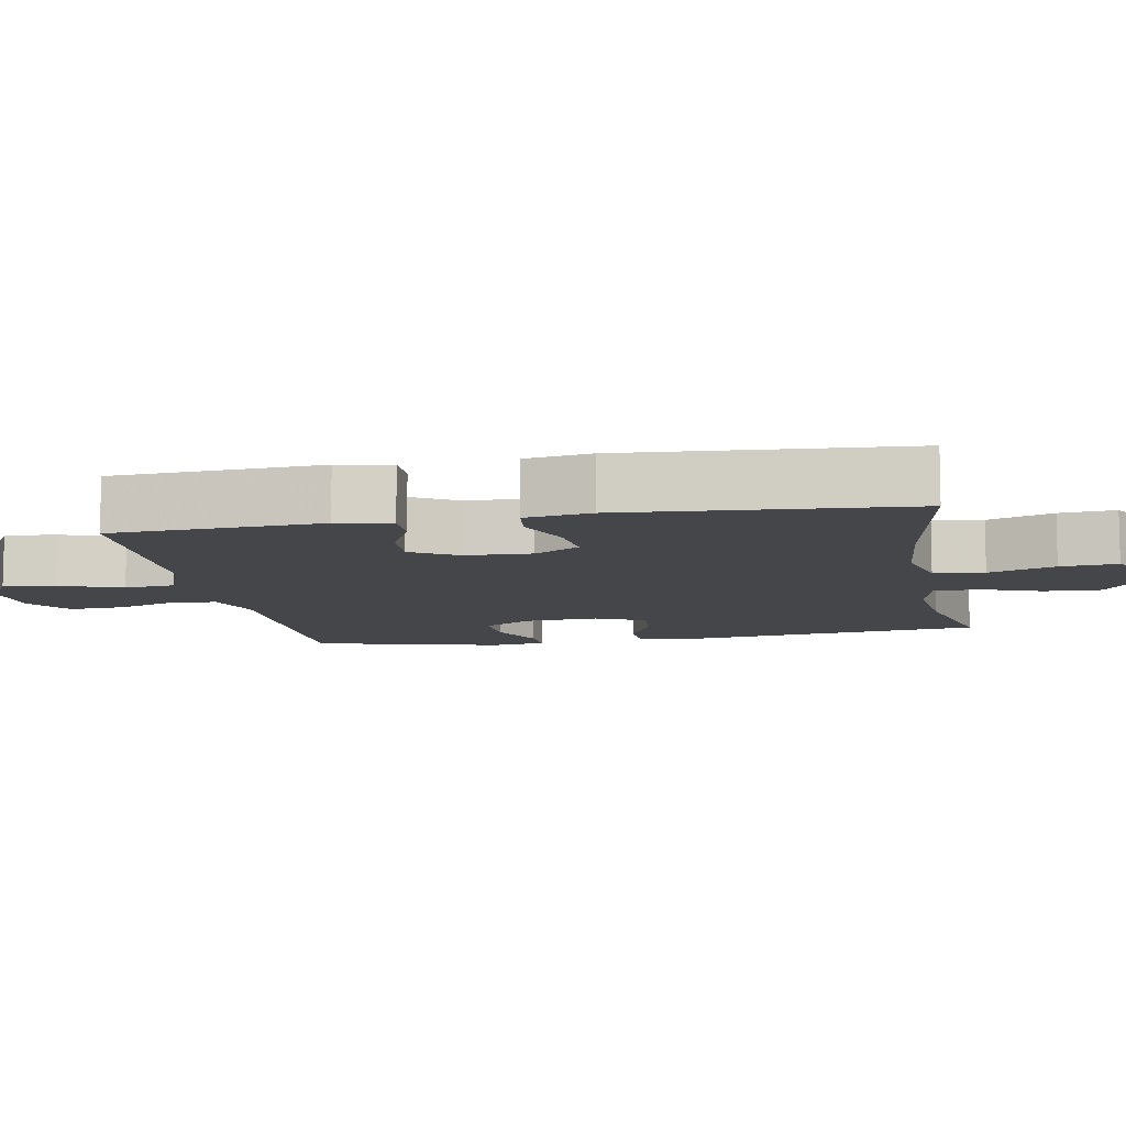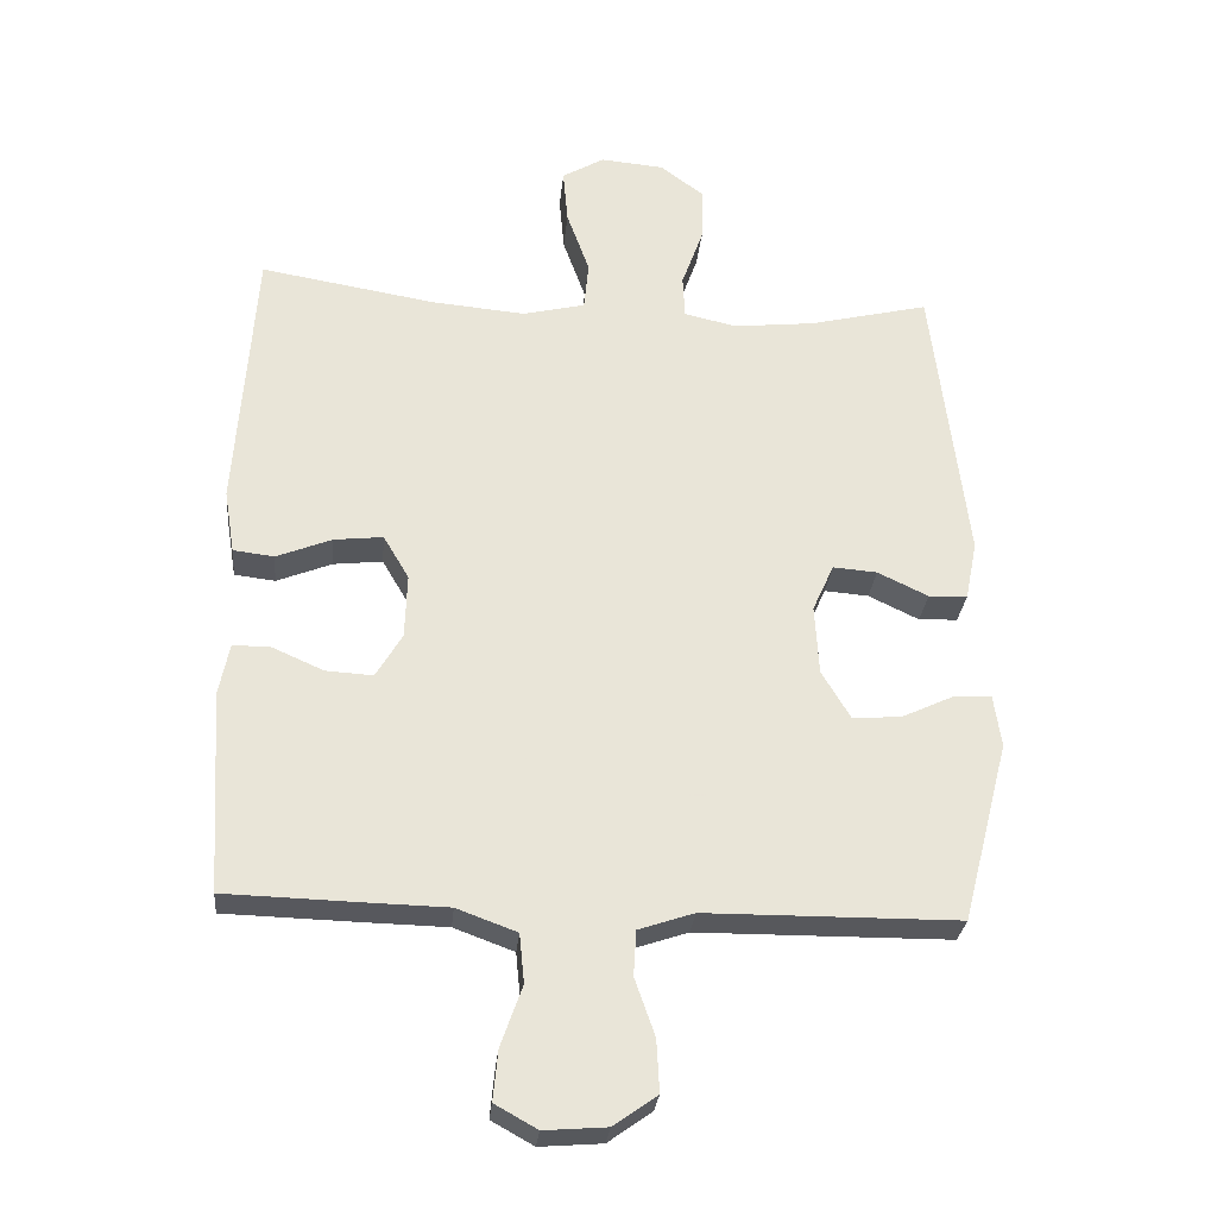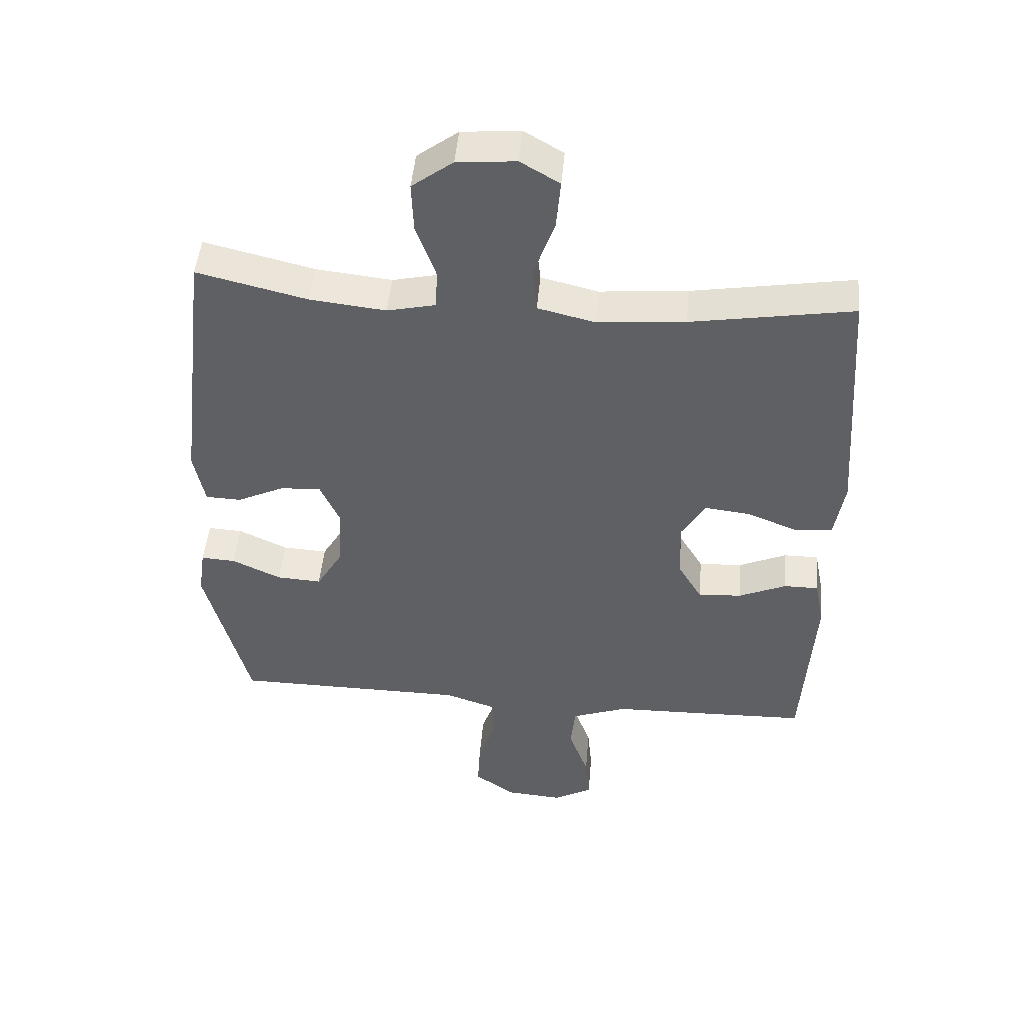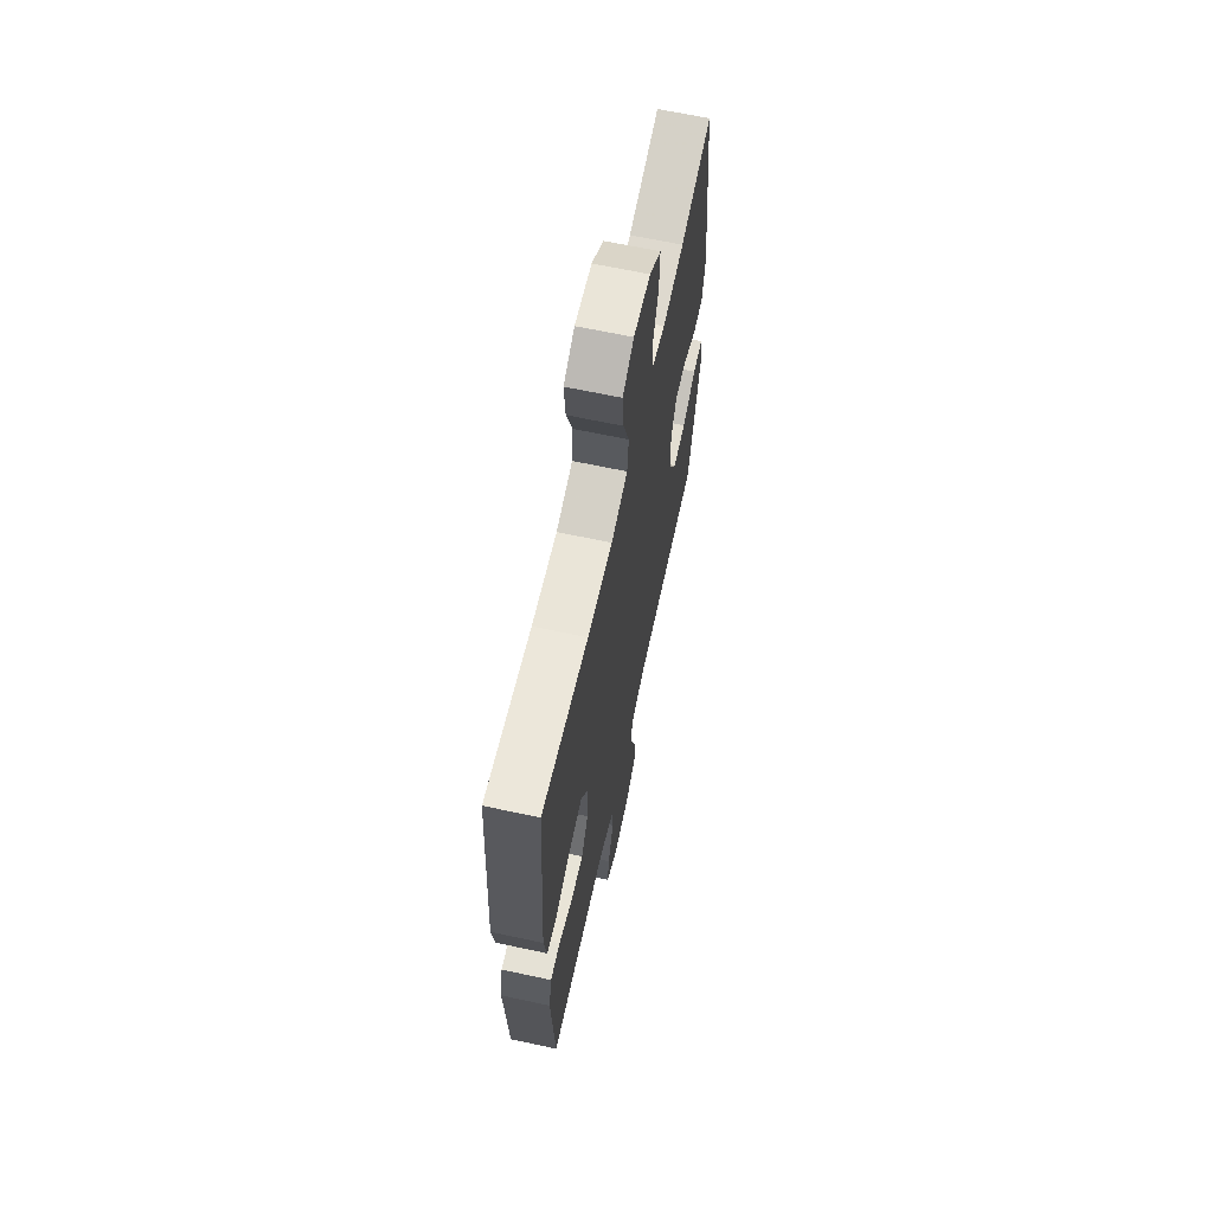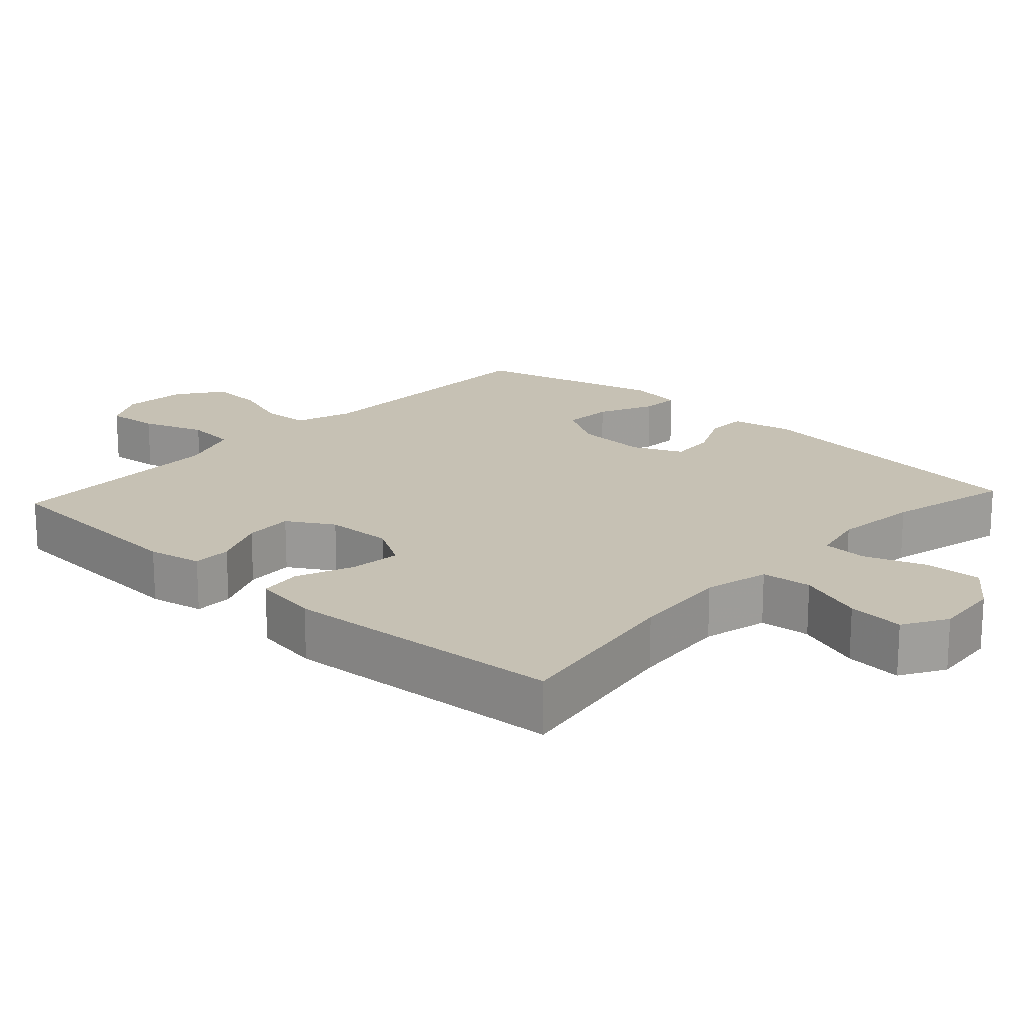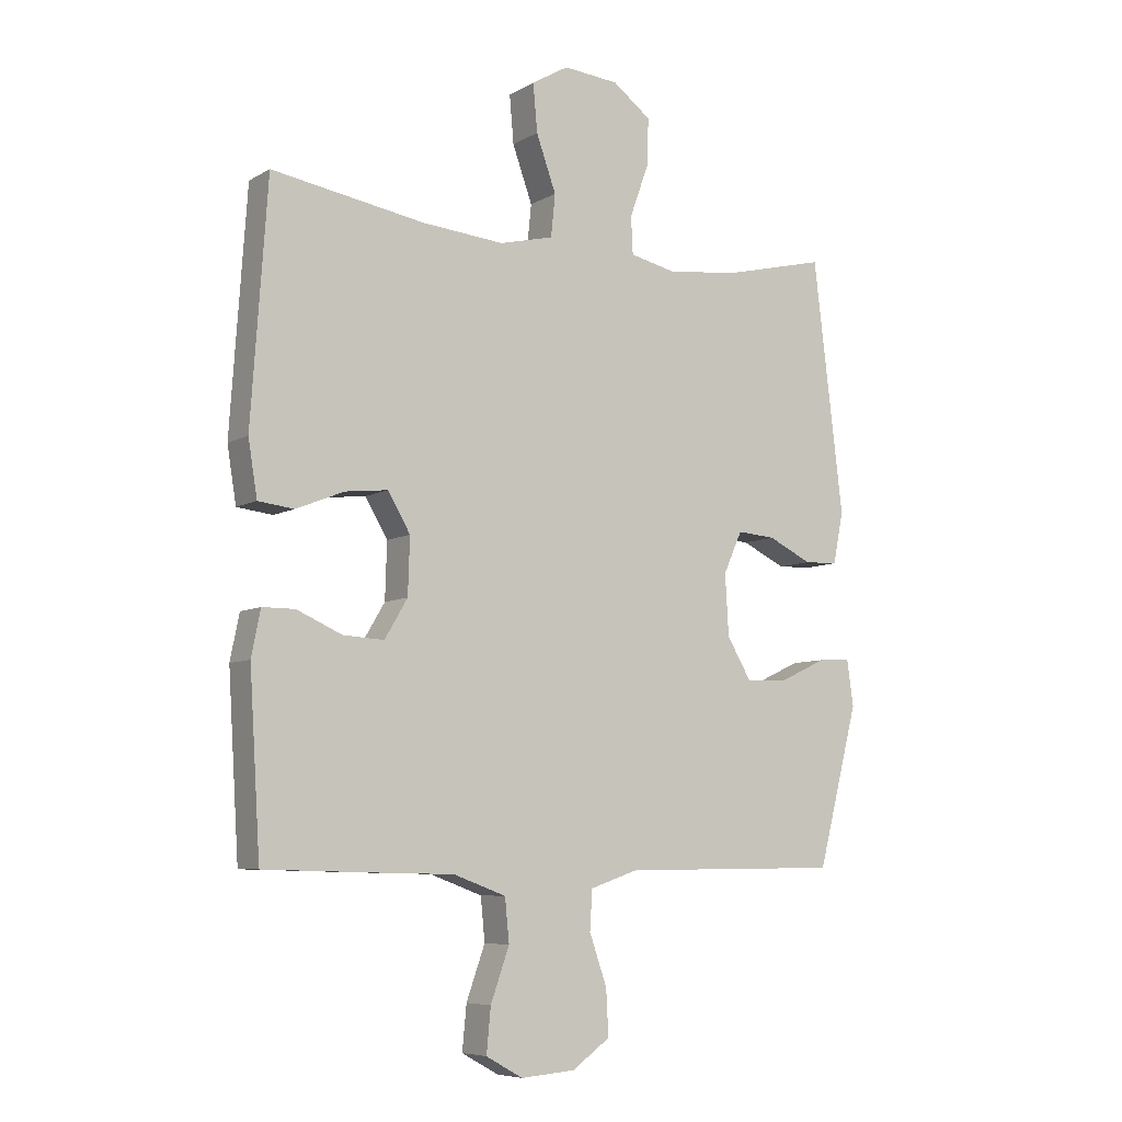
<metadata>
{"format":"obj","ext":"obj","renderer":"f3d","projection":"perspective","resolution":1024,"background":"white","views":[{"elev":-9.4,"azim":-79.7,"up":"+Y"},{"elev":-28.7,"azim":-5.5,"up":"+Z"},{"elev":47.6,"azim":-175.0,"up":"+Z"},{"elev":65.0,"azim":-77.8,"up":"+Z"},{"elev":18.6,"azim":-47.4,"up":"+Y"},{"elev":-7.1,"azim":-32.7,"up":"+Z"}]}
</metadata>
<code>
v 0.5 0.07 -0.5
v 0.257 0.07 -0.502
v 0.134 0.07 -0.503
v 0.054 0.07 -0.53
v 0.05 0.07 -0.595
v 0.079 0.07 -0.678
v 0.083 0.07 -0.753
v 0.02 0.07 -0.798
v -0.07 0.07 -0.805
v -0.131 0.07 -0.771
v -0.124 0.07 -0.698
v -0.093 0.07 -0.611
v -0.1 0.07 -0.54
v -0.187 0.07 -0.508
v -0.319 0.07 -0.505
v -0.5 0.07 -0.5
v -0.518 0.07 -0.209
v -0.503 0.07 -0.134
v -0.449 0.07 -0.134
v -0.374 0.07 -0.167
v -0.306 0.07 -0.171
v -0.268 0.07 -0.107
v -0.265 0.07 -0.014
v -0.302 0.07 0.049
v -0.373 0.07 0.041
v -0.453 0.07 0.009
v -0.512 0.07 0.016
v -0.527 0.07 0.108
v -0.5 0.07 0.5
v -0.247 0.07 0.458
v -0.11 0.07 0.446
v -0.02 0.07 0.468
v -0.013 0.07 0.538
v -0.046 0.07 0.63
v -0.053 0.07 0.709
v 0.008 0.07 0.745
v 0.1 0.07 0.737
v 0.164 0.07 0.689
v 0.161 0.07 0.61
v 0.13 0.07 0.524
v 0.133 0.07 0.462
v 0.209 0.07 0.445
v 0.327 0.07 0.458
v 0.5 0.07 0.5
v 0.55 0.07 0.083
v 0.533 0.07 -0.003
v 0.477 0.07 -0.005
v 0.404 0.07 0.03
v 0.34 0.07 0.035
v 0.309 0.07 -0.034
v 0.315 0.07 -0.135
v 0.356 0.07 -0.204
v 0.426 0.07 -0.2
v 0.503 0.07 -0.164
v 0.557 0.07 -0.161
v 0.568 0.07 -0.237
v 0.5 0 -0.5
v 0.257 0 -0.502
v 0.134 0 -0.503
v 0.054 0 -0.53
v 0.05 0 -0.595
v 0.079 0 -0.678
v 0.083 0 -0.753
v 0.02 0 -0.798
v -0.07 0 -0.805
v -0.131 0 -0.771
v -0.124 0 -0.698
v -0.093 0 -0.611
v -0.1 0 -0.54
v -0.187 0 -0.508
v -0.319 0 -0.505
v -0.5 0 -0.5
v -0.518 0 -0.209
v -0.503 0 -0.134
v -0.449 0 -0.134
v -0.374 0 -0.167
v -0.306 0 -0.171
v -0.268 0 -0.107
v -0.265 0 -0.014
v -0.302 0 0.049
v -0.373 0 0.041
v -0.453 0 0.009
v -0.512 0 0.016
v -0.527 0 0.108
v -0.5 0 0.5
v -0.247 0 0.458
v -0.11 0 0.446
v -0.02 0 0.468
v -0.013 0 0.538
v -0.046 0 0.63
v -0.053 0 0.709
v 0.008 0 0.745
v 0.1 0 0.737
v 0.164 0 0.689
v 0.161 0 0.61
v 0.13 0 0.524
v 0.133 0 0.462
v 0.209 0 0.445
v 0.327 0 0.458
v 0.5 0 0.5
v 0.55 0 0.083
v 0.533 0 -0.003
v 0.477 0 -0.005
v 0.404 0 0.03
v 0.34 0 0.035
v 0.309 0 -0.034
v 0.315 0 -0.135
v 0.356 0 -0.204
v 0.426 0 -0.2
v 0.503 0 -0.164
v 0.557 0 -0.161
v 0.568 0 -0.237
f 1 2 3
f 56 1 3
f 55 56 3
f 54 55 3
f 53 54 3
f 52 53 3 4
f 51 52 4
f 50 51 4
f 49 50 4
f 46 47 48
f 45 46 48
f 44 45 48
f 43 44 48
f 42 43 48 49
f 41 42 49 4
f 38 39 40
f 37 38 40
f 36 37 40
f 35 36 40
f 34 35 40
f 33 34 40
f 40 41 4
f 33 40 4
f 32 33 4
f 28 29 30
f 27 28 30
f 26 27 30
f 25 26 30
f 24 25 30 31
f 31 32 4
f 24 31 4
f 23 24 4
f 18 19 20
f 17 18 20
f 16 17 20
f 15 16 20
f 14 15 20
f 13 14 20 21
f 10 11 12
f 9 10 12
f 8 9 12
f 7 8 12
f 6 7 12
f 5 6 12
f 5 12 13
f 4 5 13
f 23 4 13
f 22 23 13
f 13 21 22
f 59 58 57
f 59 57 112
f 59 112 111
f 59 111 110
f 59 110 109
f 60 59 109 108
f 60 108 107
f 60 107 106
f 60 106 105
f 104 103 102
f 104 102 101
f 104 101 100
f 104 100 99
f 105 104 99 98
f 60 105 98 97
f 96 95 94
f 96 94 93
f 96 93 92
f 96 92 91
f 96 91 90
f 96 90 89
f 60 97 96
f 60 96 89
f 60 89 88
f 86 85 84
f 86 84 83
f 86 83 82
f 86 82 81
f 87 86 81 80
f 60 88 87
f 60 87 80
f 60 80 79
f 76 75 74
f 76 74 73
f 76 73 72
f 76 72 71
f 76 71 70
f 77 76 70 69
f 68 67 66
f 68 66 65
f 68 65 64
f 68 64 63
f 68 63 62
f 68 62 61
f 69 68 61
f 69 61 60
f 69 60 79
f 69 79 78
f 78 77 69
f 1 57 58 2
f 2 58 59 3
f 3 59 60 4
f 4 60 61 5
f 5 61 62 6
f 6 62 63 7
f 7 63 64 8
f 8 64 65 9
f 9 65 66 10
f 10 66 67 11
f 11 67 68 12
f 12 68 69 13
f 13 69 70 14
f 14 70 71 15
f 15 71 72 16
f 16 72 73 17
f 17 73 74 18
f 18 74 75 19
f 19 75 76 20
f 20 76 77 21
f 21 77 78 22
f 22 78 79 23
f 23 79 80 24
f 24 80 81 25
f 25 81 82 26
f 26 82 83 27
f 27 83 84 28
f 28 84 85 29
f 29 85 86 30
f 30 86 87 31
f 31 87 88 32
f 32 88 89 33
f 33 89 90 34
f 34 90 91 35
f 35 91 92 36
f 36 92 93 37
f 37 93 94 38
f 38 94 95 39
f 39 95 96 40
f 40 96 97 41
f 41 97 98 42
f 42 98 99 43
f 43 99 100 44
f 44 100 101 45
f 45 101 102 46
f 46 102 103 47
f 47 103 104 48
f 48 104 105 49
f 49 105 106 50
f 50 106 107 51
f 51 107 108 52
f 52 108 109 53
f 53 109 110 54
f 54 110 111 55
f 55 111 112 56
f 56 112 57 1

</code>
